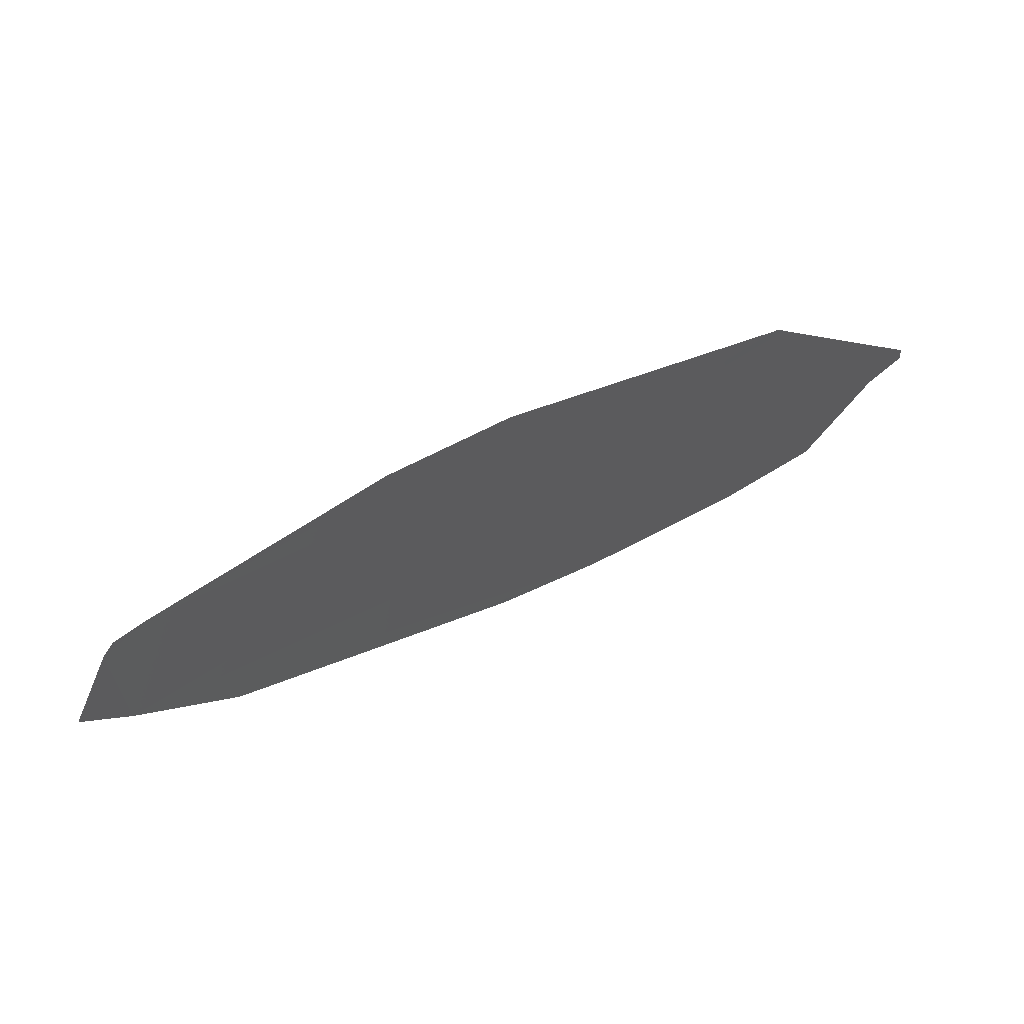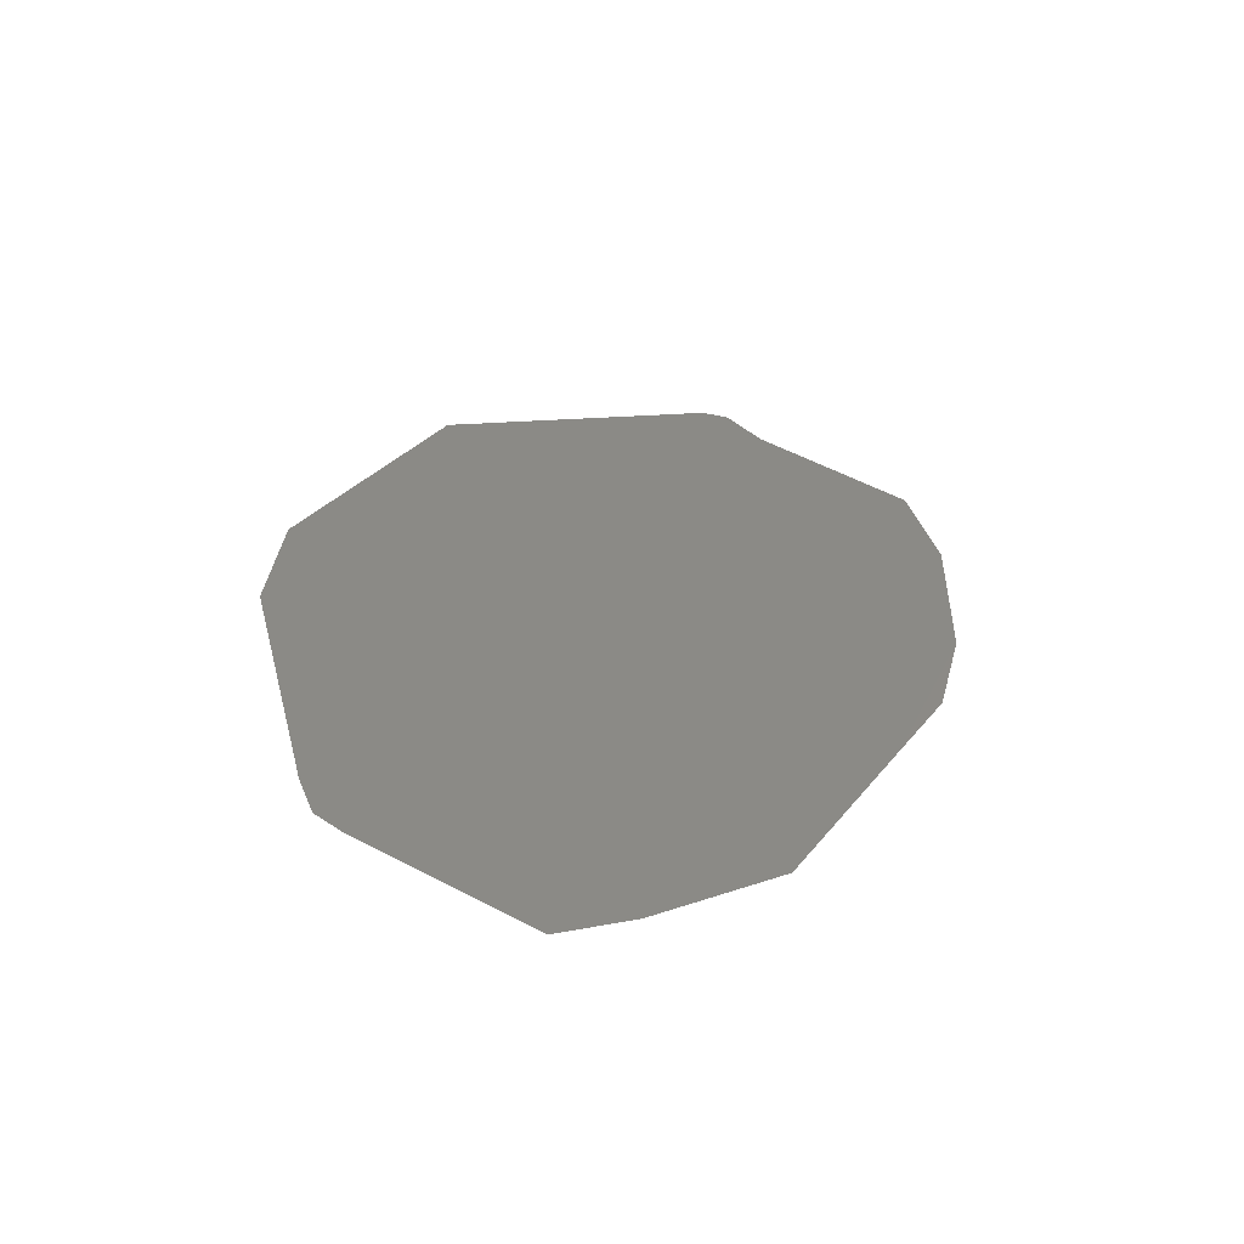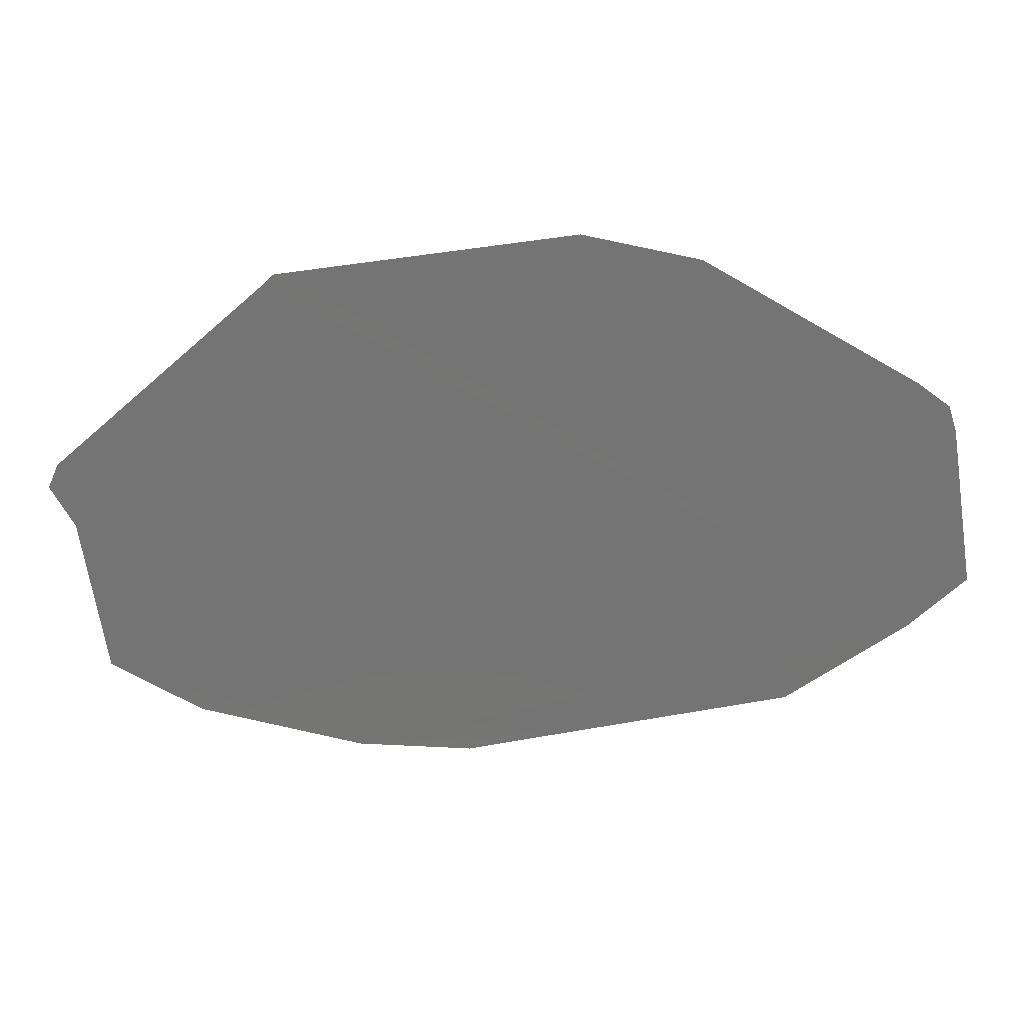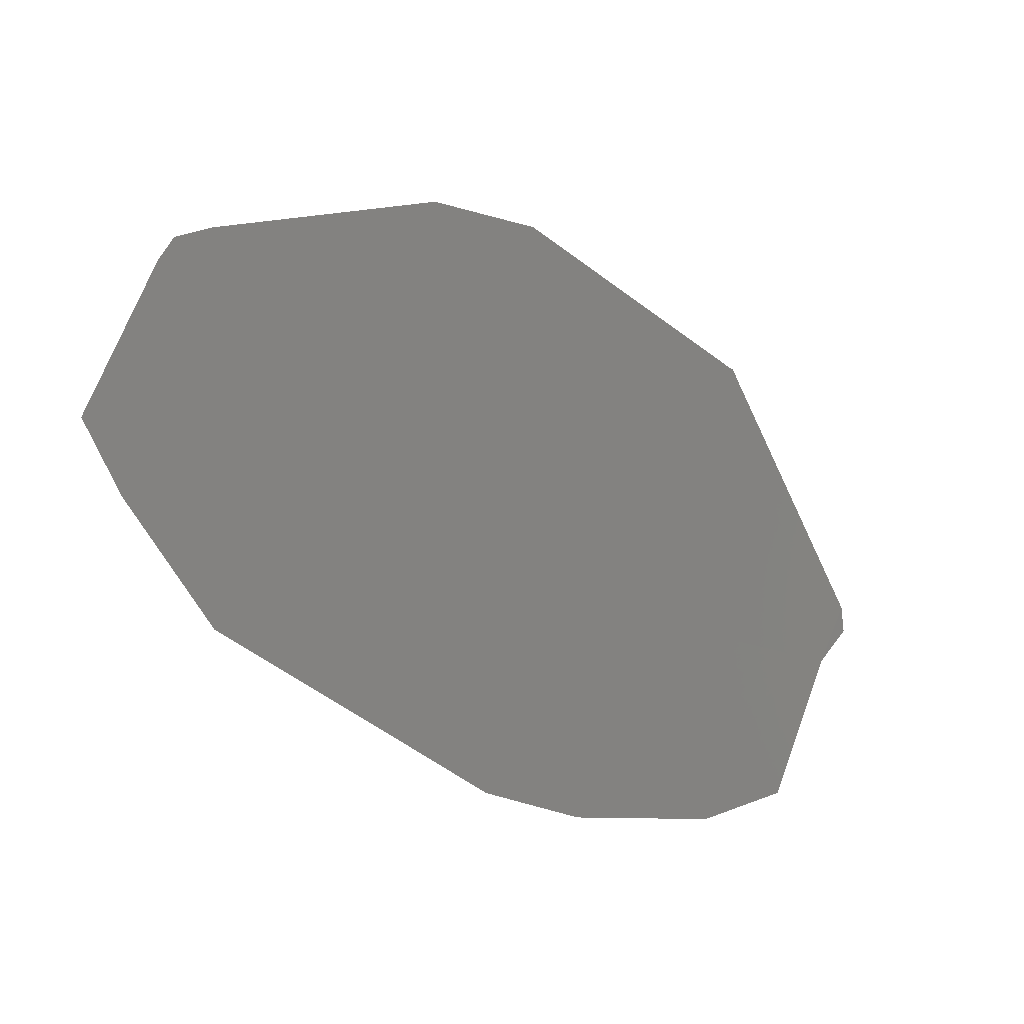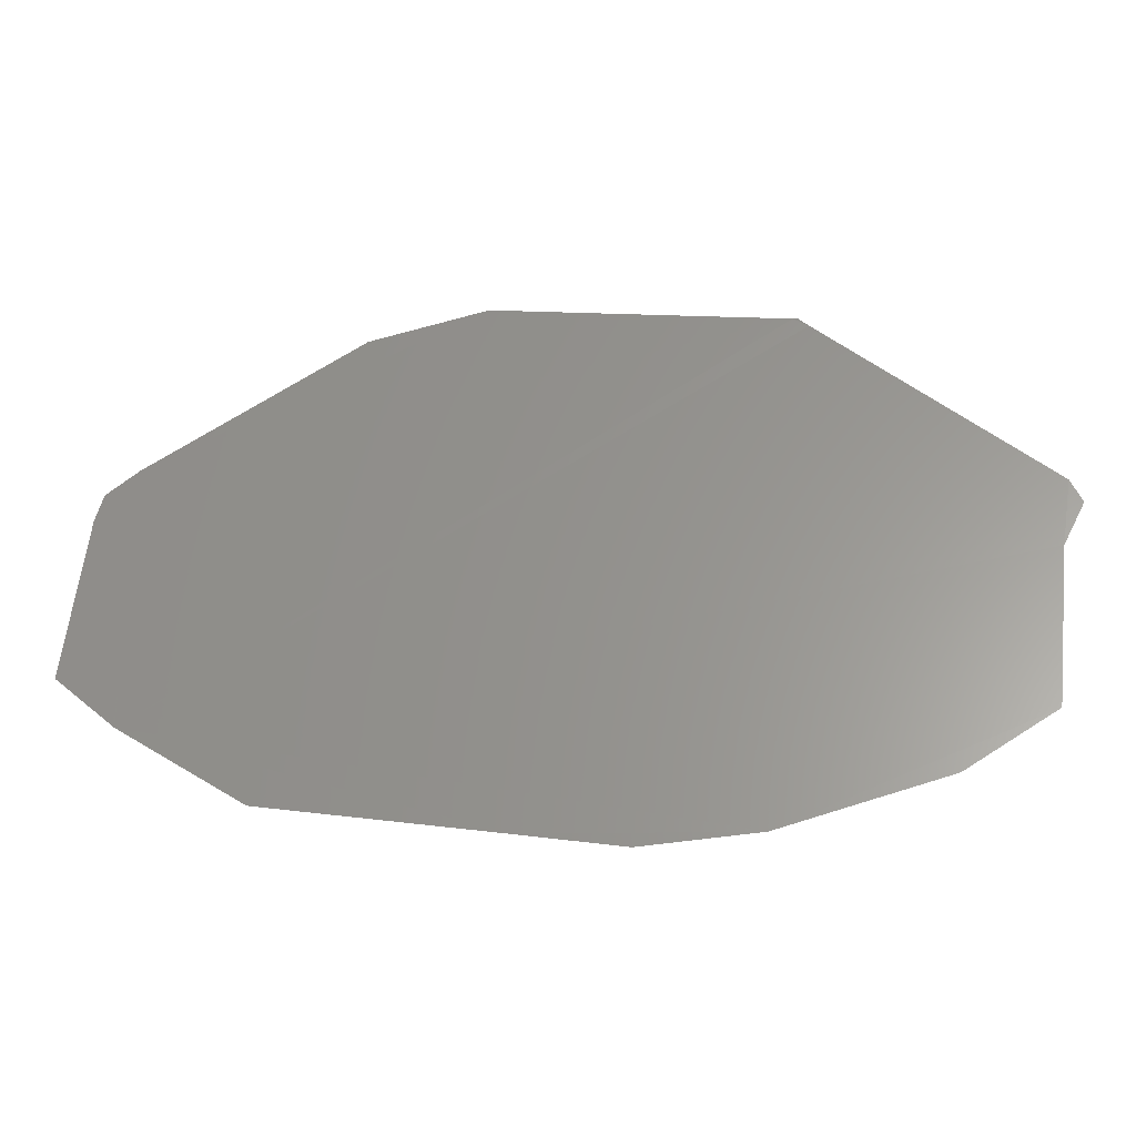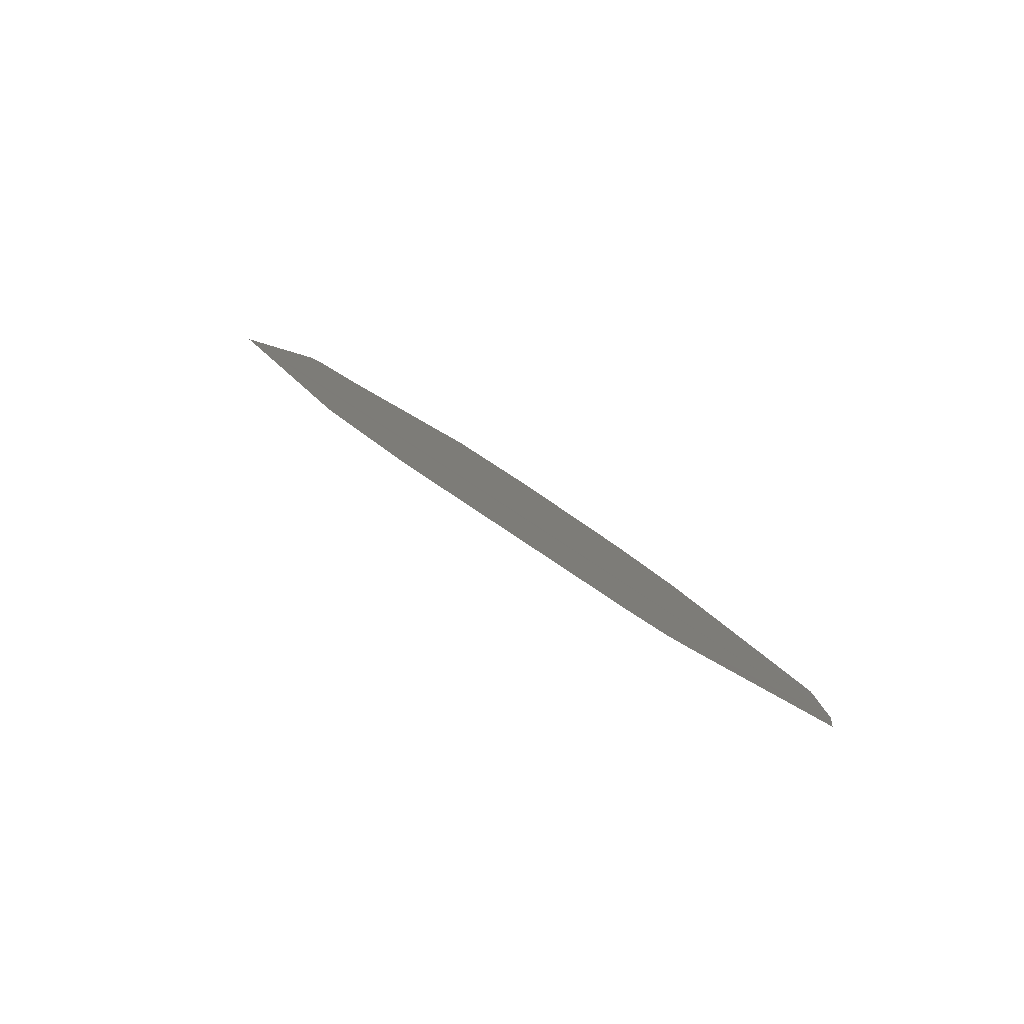
<metadata>
{"format":"stl","ext":"stl","renderer":"f3d","projection":"perspective","resolution":1024,"background":"white","views":[{"elev":46.8,"azim":126.7,"up":"+Z"},{"elev":0.2,"azim":107.1,"up":"+Y"},{"elev":45.3,"azim":-24.1,"up":"+Z"},{"elev":-32.0,"azim":116.8,"up":"+Z"},{"elev":-50.7,"azim":161.4,"up":"+Z"},{"elev":-4.3,"azim":59.0,"up":"+Y"}]}
</metadata>
<code>
# stl→obj: 19 verts, 18 faces
v -0.06536 -0.07634 -0.07508
v -0.0651 -0.07636 -0.07486
v -0.06509 -0.07608 -0.07421
v -0.06511 -0.07602 -0.0741
v -0.06522 -0.07593 -0.074
v -0.066 -0.07535 -0.07349
v -0.06646 -0.0751 -0.07339
v -0.06764 -0.07463 -0.07355
v -0.06766 -0.07462 -0.07355
v -0.06685 -0.0759 -0.0756
v -0.06591 -0.07624 -0.07542
v -0.06773 -0.07552 -0.07566
v -0.06727 -0.07574 -0.07568
v -0.0687 -0.07491 -0.07527
v -0.06837 -0.07516 -0.07549
v -0.0687 -0.07451 -0.07436
v -0.06876 -0.07453 -0.07446
v -0.06869 -0.07464 -0.07463
v -0.0677 -0.07462 -0.07359
f 1 2 3
f 3 4 5
f 5 6 7
f 8 9 9
f 5 7 8
f 1 3 5
f 10 11 1
f 12 13 10
f 14 15 12
f 16 17 18
f 18 14 12
f 12 10 1
f 1 5 8
f 8 9 19
f 19 16 18
f 18 12 1
f 1 8 19
f 19 18 1

</code>
